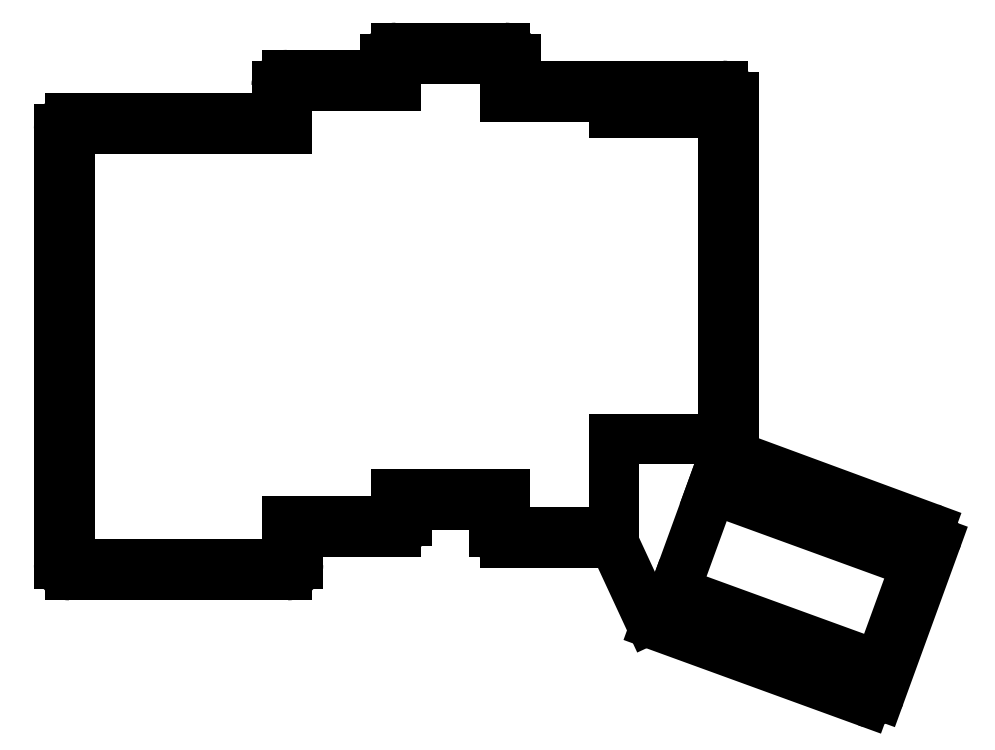
<metadata>
{"format":"dxf","ext":"dxf","renderer":"ezdxf+matplotlib","layout":"modelspace","background":"white","min_lineweight":24,"dpi":150}
</metadata>
<code>
0
SECTION
2
ENTITIES
0
LINE
8
0
10
37.98
20
-160
11
37.98
21
-79.83
0
LINE
8
0
10
39.98
20
-77.83
11
76.08
21
-77.83
0
LINE
8
0
10
78.08
20
-75.83
11
78.08
21
-71.83
0
LINE
8
0
10
80.08
20
-69.83
11
96.12
21
-69.83
0
LINE
8
0
10
98.12
20
-67.83
11
98.12
21
-66.83
0
LINE
8
0
10
100.1
20
-64.83
11
120.2
21
-64.83
0
LINE
8
0
10
122.2
20
-66.83
11
122.2
21
-69.83
0
LINE
8
0
10
124.2
20
-71.83
11
160.3
21
-71.83
0
LINE
8
0
10
162.3
20
-73.83
11
162.3
21
-138.6
0
LINE
8
0
10
163.6
20
-140.5
11
198.3
21
-153.3
0
LINE
8
0
10
199.5
20
-155.8
11
189.2
21
-184.1
0
LINE
8
0
10
186.7
20
-185.3
11
147.9
21
-171.2
0
LINE
8
0
10
146.8
20
-170.1
11
140.8
21
-157.2
0
LINE
8
0
10
138.9
20
-156
11
120.2
21
-156
0
LINE
8
0
10
118.2
20
-154
11
118.2
21
-151
0
LINE
8
0
10
116.2
20
-149
11
104.1
21
-149
0
LINE
8
0
10
102.1
20
-151
11
102.1
21
-152
0
LINE
8
0
10
100.1
20
-154
11
84.08
21
-154
0
LINE
8
0
10
82.08
20
-156
11
82.08
21
-160
0
LINE
8
0
10
39.98
20
-162
11
80.08
21
-162
0
ARC
8
0
10
39.98
20
-79.83
40
2
50
90
51
180
0
ARC
8
0
10
76.08
20
-75.83
40
2
50
270
51
0
0
ARC
8
0
10
80.08
20
-71.83
40
2
50
90
51
180
0
ARC
8
0
10
96.12
20
-67.83
40
2
50
270
51
0
0
ARC
8
0
10
100.1
20
-66.83
40
2
50
90
51
180
0
ARC
8
0
10
120.2
20
-66.83
40
2
50
0
51
90
0
ARC
8
0
10
124.2
20
-69.83
40
2
50
180
51
270
0
ARC
8
0
10
160.3
20
-73.83
40
2
50
0
51
90
0
ARC
8
0
10
164.3
20
-138.6
40
2
50
180
51
249.8
0
ARC
8
0
10
197.7
20
-155.1
40
2
50
340
51
69.77
0
ARC
8
0
10
187.4
20
-183.4
40
2
50
250
51
340
0
ARC
8
0
10
148.6
20
-169.3
40
2
50
204.9
51
250
0
ARC
8
0
10
138.9
20
-158
40
2
50
24.88
51
90
0
ARC
8
0
10
120.2
20
-154
40
2
50
180
51
270
0
ARC
8
0
10
116.2
20
-151
40
2
50
0
51
90
0
ARC
8
0
10
104.1
20
-151
40
2
50
90
51
180
0
ARC
8
0
10
100.1
20
-152
40
2
50
270
51
0
0
ARC
8
0
10
84.08
20
-156
40
2
50
90
51
180
0
ARC
8
0
10
80.08
20
-160
40
2
50
270
51
0
0
ARC
8
0
10
39.98
20
-160
40
2
50
180
51
270
0
LINE
8
0
10
39.98
20
-160
11
80.08
21
-160
0
LINE
8
0
10
39.98
20
-160
11
39.98
21
-79.83
0
LINE
8
0
10
39.98
20
-79.83
11
80.08
21
-79.83
0
LINE
8
0
10
80.08
20
-160
11
80.08
21
-152
0
LINE
8
0
10
80.08
20
-152
11
100.1
21
-152
0
LINE
8
0
10
100.1
20
-152
11
100.1
21
-147
0
LINE
8
0
10
100.1
20
-71.83
11
80.08
21
-71.83
0
LINE
8
0
10
80.08
20
-71.83
11
80.08
21
-79.83
0
LINE
8
0
10
100.1
20
-147
11
120.2
21
-147
0
LINE
8
0
10
120.2
20
-73.83
11
120.2
21
-66.83
0
LINE
8
0
10
120.2
20
-66.83
11
100.1
21
-66.83
0
LINE
8
0
10
100.1
20
-66.83
11
100.1
21
-71.83
0
LINE
8
0
10
120.2
20
-154
11
140.2
21
-154
0
LINE
8
0
10
140.2
20
-154
11
140.2
21
-137
0
LINE
8
0
10
120.2
20
-147
11
120.2
21
-154
0
LINE
8
0
10
140.2
20
-76.83
11
140.2
21
-73.83
0
LINE
8
0
10
140.2
20
-73.83
11
120.2
21
-73.83
0
LINE
8
0
10
140.2
20
-137
11
160.3
21
-137
0
LINE
8
0
10
160.3
20
-137
11
160.3
21
-76.83
0
LINE
8
0
10
160.3
20
-76.83
11
140.2
21
-76.83
0
LINE
8
0
10
151.4
20
-165
11
189.1
21
-178.7
0
LINE
8
0
10
158.3
20
-146.2
11
195.9
21
-159.9
0
LINE
8
0
10
158.3
20
-146.2
11
151.4
21
-165
0
LINE
8
0
10
189.1
20
-178.7
11
195.9
21
-159.9
0
ENDSEC
0
EOF

</code>
